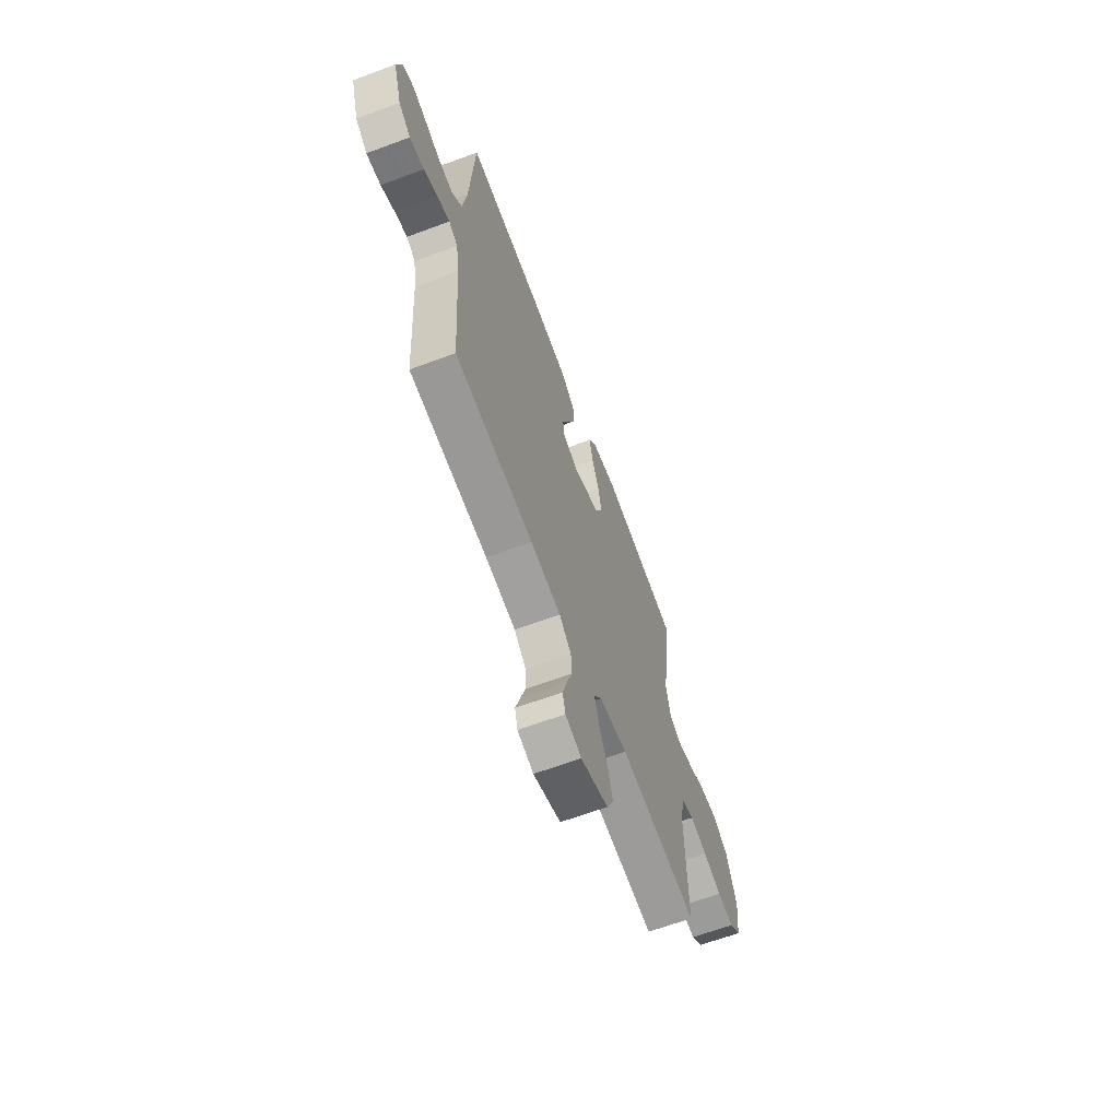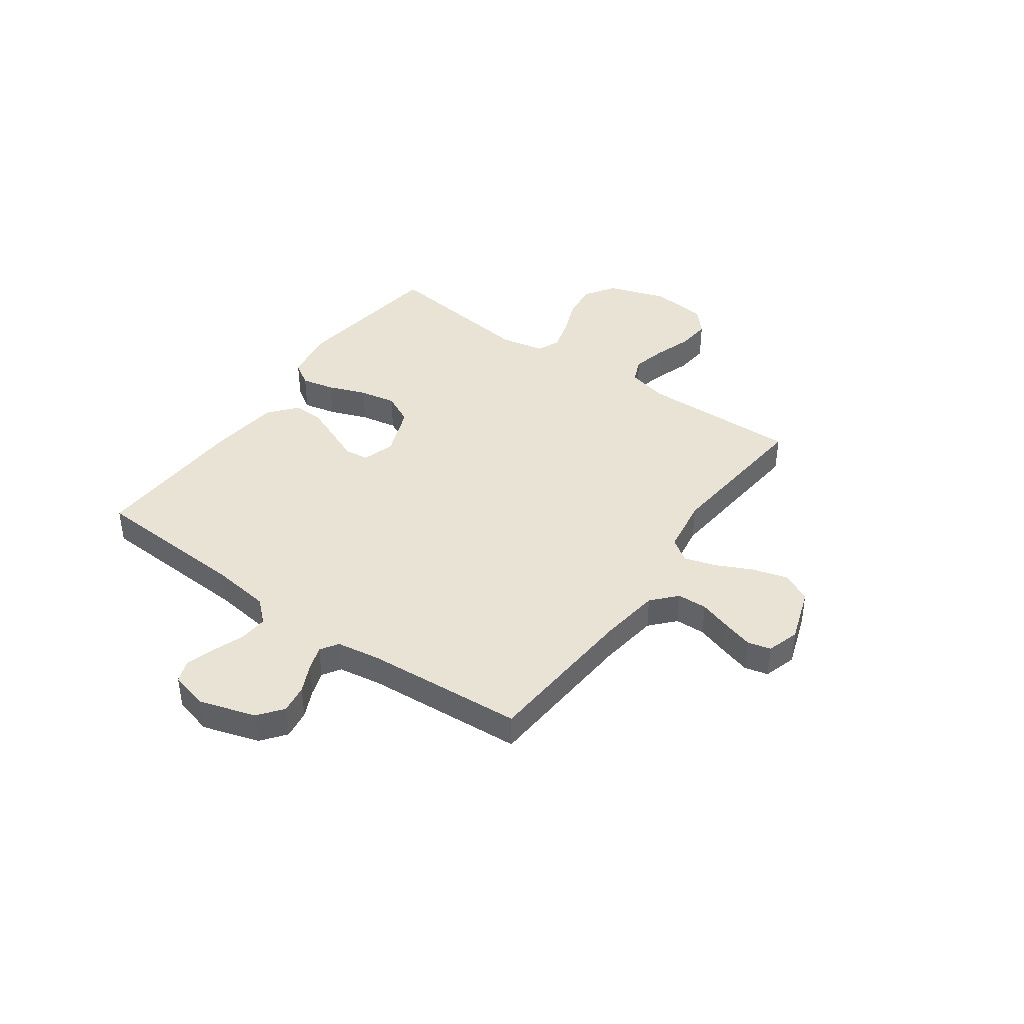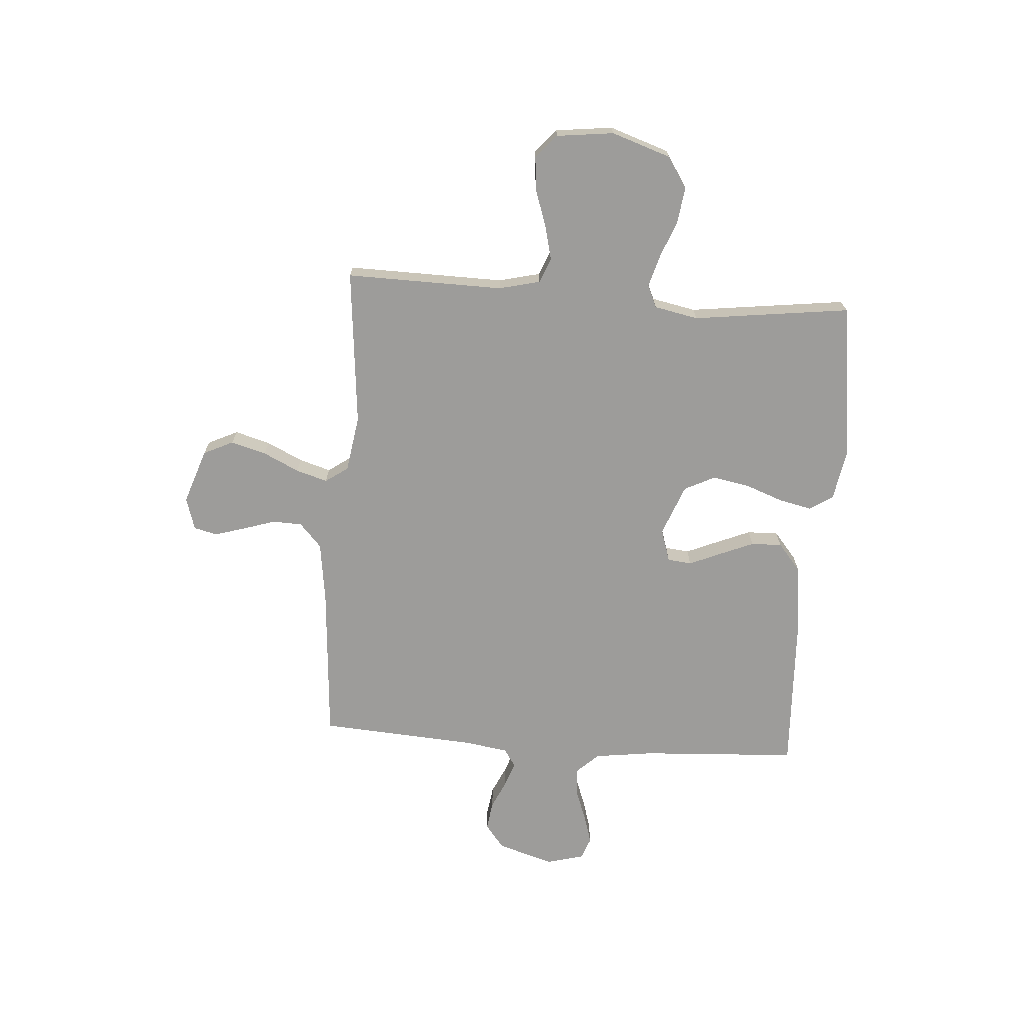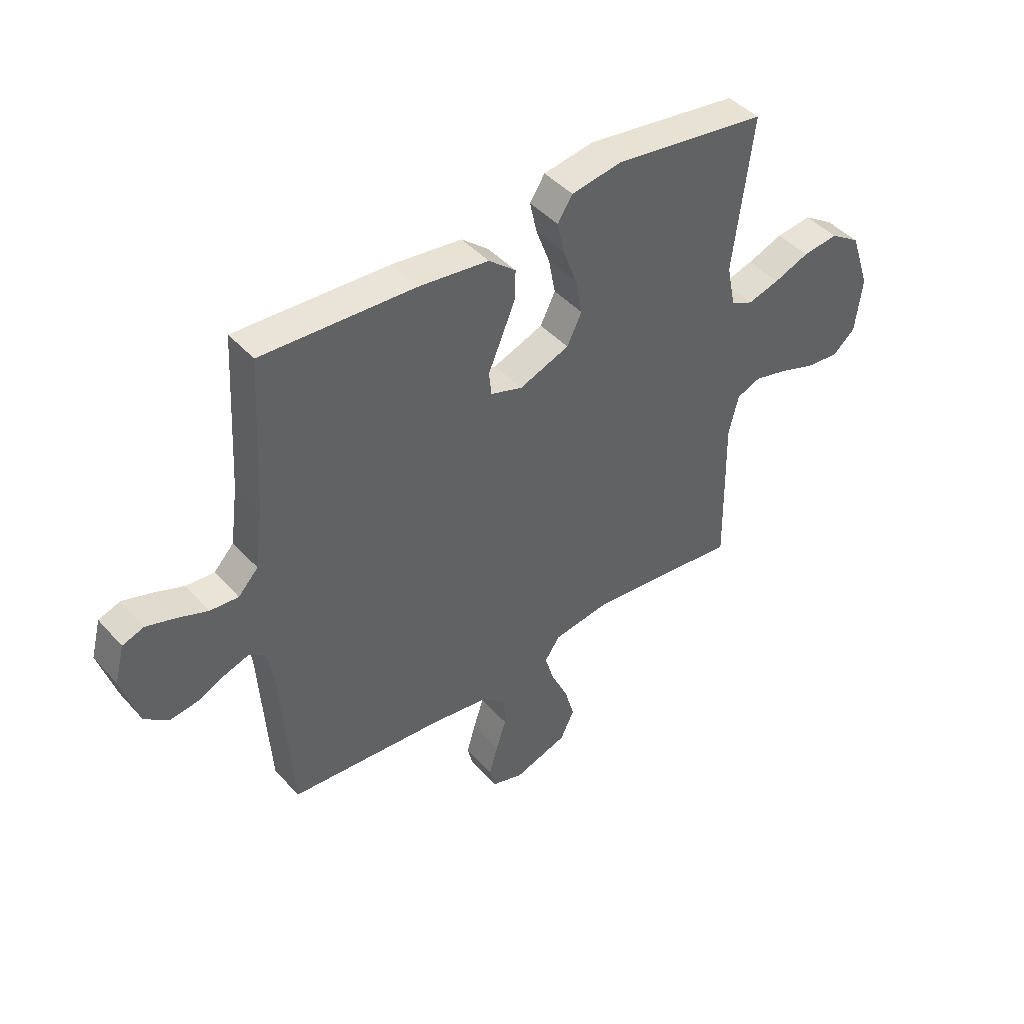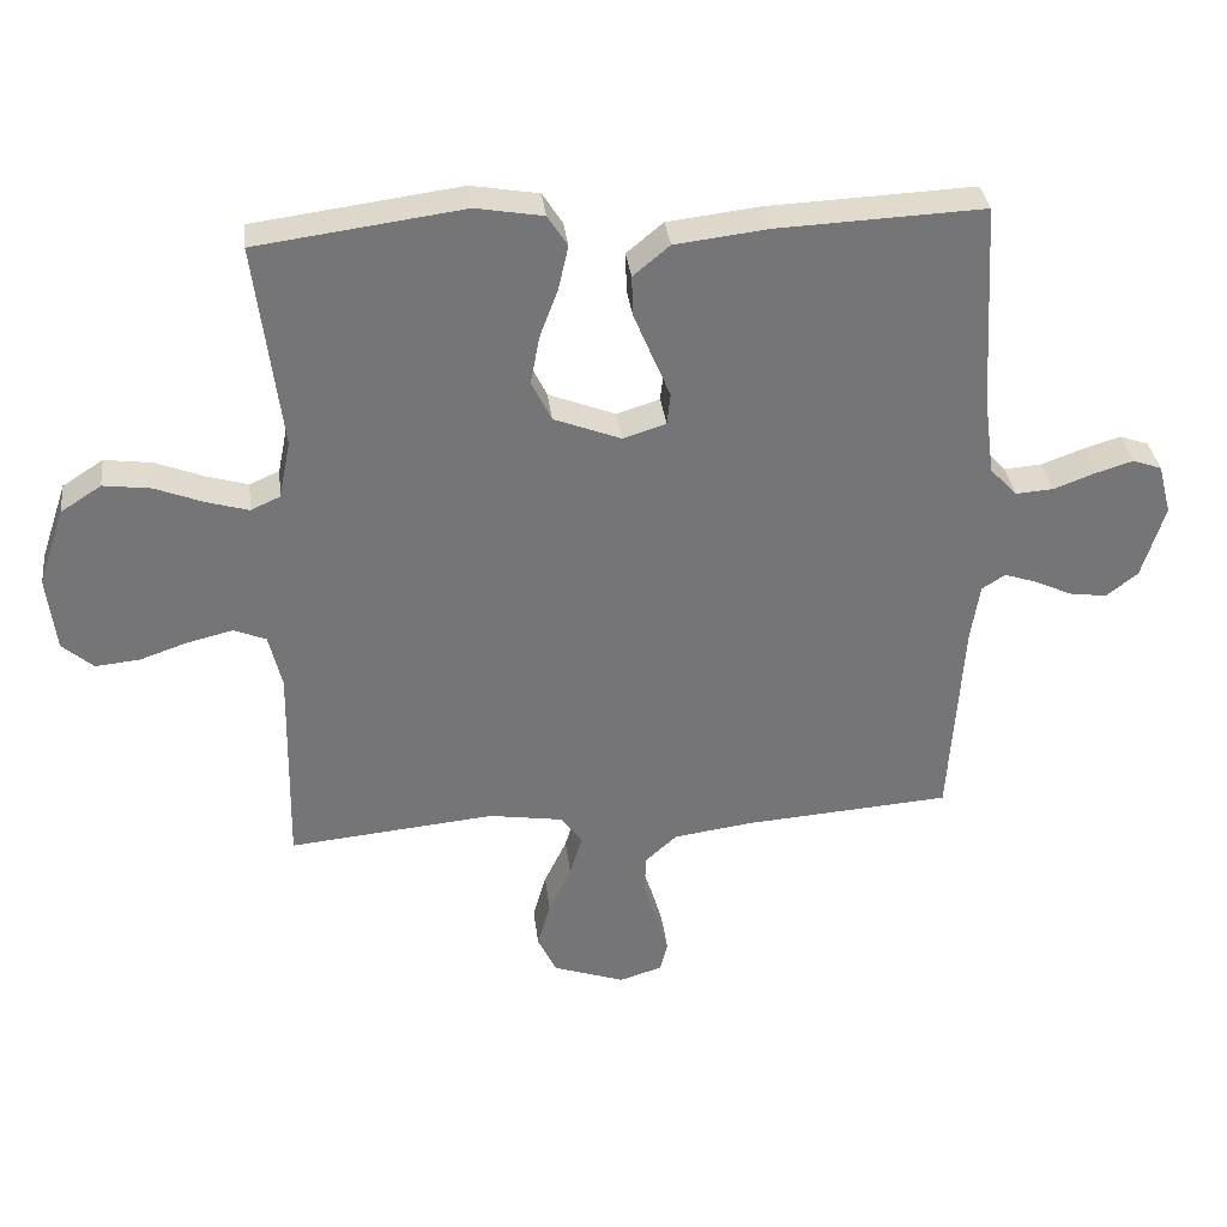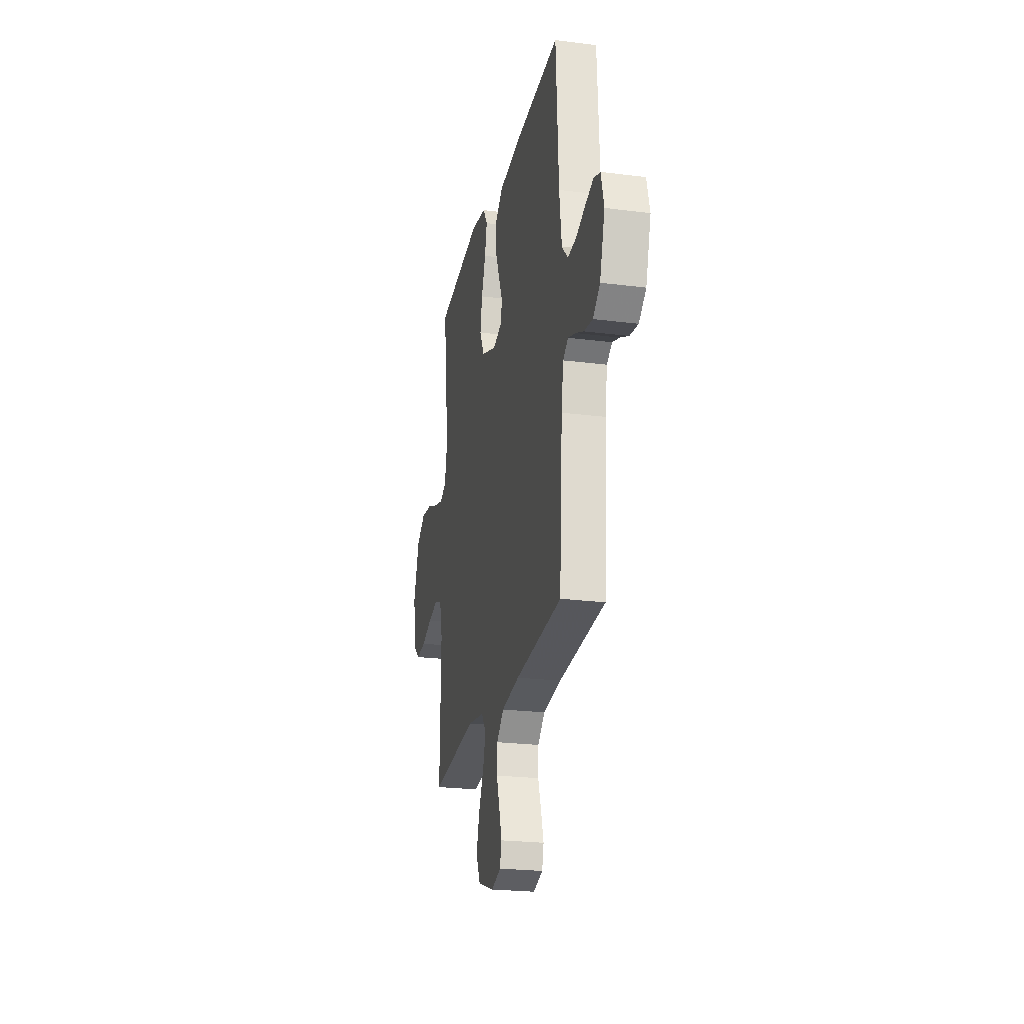
<metadata>
{"format":"obj","ext":"obj","renderer":"f3d","projection":"perspective","resolution":1024,"background":"white","views":[{"elev":-64.8,"azim":110.5,"up":"+Z"},{"elev":41.1,"azim":125.4,"up":"+Y"},{"elev":-70.1,"azim":-94.1,"up":"+Y"},{"elev":43.8,"azim":141.6,"up":"+Z"},{"elev":33.8,"azim":-6.8,"up":"+Z"},{"elev":-23.4,"azim":77.9,"up":"+Z"}]}
</metadata>
<code>
v 0.5 0.07 0.5
v 0.517 0.07 0.2
v 0.532 0.07 0.087
v 0.571 0.07 0.045
v 0.626 0.07 0.049
v 0.685 0.07 0.071
v 0.741 0.07 0.088
v 0.783 0.07 0.073
v 0.802 0.07 0
v 0.769 0.07 -0.107
v 0.723 0.07 -0.143
v 0.668 0.07 -0.135
v 0.614 0.07 -0.11
v 0.567 0.07 -0.094
v 0.533 0.07 -0.116
v 0.52 0.07 -0.2
v 0.5 0.07 -0.5
v 0.2 0.07 -0.522
v 0.084 0.07 -0.538
v 0.038 0.07 -0.58
v 0.036 0.07 -0.637
v 0.056 0.07 -0.699
v 0.073 0.07 -0.757
v 0.062 0.07 -0.801
v 0 0.07 -0.82
v -0.105 0.07 -0.784
v -0.132 0.07 -0.727
v -0.113 0.07 -0.66
v -0.08 0.07 -0.591
v -0.062 0.07 -0.531
v -0.092 0.07 -0.488
v -0.2 0.07 -0.471
v -0.5 0.07 -0.5
v -0.495 0.07 -0.2
v -0.514 0.07 -0.121
v -0.561 0.07 -0.102
v -0.627 0.07 -0.118
v -0.697 0.07 -0.142
v -0.761 0.07 -0.148
v -0.806 0.07 -0.109
v -0.819 0.07 0
v -0.781 0.07 0.113
v -0.722 0.07 0.151
v -0.653 0.07 0.142
v -0.584 0.07 0.115
v -0.522 0.07 0.097
v -0.479 0.07 0.116
v -0.462 0.07 0.2
v -0.5 0.07 0.5
v -0.2 0.07 0.54
v -0.102 0.07 0.523
v -0.073 0.07 0.478
v -0.087 0.07 0.415
v -0.114 0.07 0.343
v -0.127 0.07 0.273
v -0.098 0.07 0.214
v 0 0.07 0.176
v 0.062 0.07 0.196
v 0.067 0.07 0.242
v 0.041 0.07 0.303
v 0.014 0.07 0.368
v 0.012 0.07 0.427
v 0.065 0.07 0.471
v 0.2 0.07 0.487
v 0.5 0 0.5
v 0.517 0 0.2
v 0.532 0 0.087
v 0.571 0 0.045
v 0.626 0 0.049
v 0.685 0 0.071
v 0.741 0 0.088
v 0.783 0 0.073
v 0.802 0 0
v 0.769 0 -0.107
v 0.723 0 -0.143
v 0.668 0 -0.135
v 0.614 0 -0.11
v 0.567 0 -0.094
v 0.533 0 -0.116
v 0.52 0 -0.2
v 0.5 0 -0.5
v 0.2 0 -0.522
v 0.084 0 -0.538
v 0.038 0 -0.58
v 0.036 0 -0.637
v 0.056 0 -0.699
v 0.073 0 -0.757
v 0.062 0 -0.801
v 0 0 -0.82
v -0.105 0 -0.784
v -0.132 0 -0.727
v -0.113 0 -0.66
v -0.08 0 -0.591
v -0.062 0 -0.531
v -0.092 0 -0.488
v -0.2 0 -0.471
v -0.5 0 -0.5
v -0.495 0 -0.2
v -0.514 0 -0.121
v -0.561 0 -0.102
v -0.627 0 -0.118
v -0.697 0 -0.142
v -0.761 0 -0.148
v -0.806 0 -0.109
v -0.819 0 0
v -0.781 0 0.113
v -0.722 0 0.151
v -0.653 0 0.142
v -0.584 0 0.115
v -0.522 0 0.097
v -0.479 0 0.116
v -0.462 0 0.2
v -0.5 0 0.5
v -0.2 0 0.54
v -0.102 0 0.523
v -0.073 0 0.478
v -0.087 0 0.415
v -0.114 0 0.343
v -0.127 0 0.273
v -0.098 0 0.214
v 0 0 0.176
v 0.062 0 0.196
v 0.067 0 0.242
v 0.041 0 0.303
v 0.014 0 0.368
v 0.012 0 0.427
v 0.065 0 0.471
v 0.2 0 0.487
f 64 1 2
f 63 64 2
f 62 63 2
f 61 62 2
f 60 61 2
f 59 60 2
f 58 59 2 3
f 57 58 3 4
f 52 53 54
f 51 52 54
f 50 51 54
f 49 50 54
f 48 49 54
f 47 48 54 55
f 43 44 45
f 42 43 45
f 41 42 45
f 40 41 45
f 39 40 45
f 38 39 45
f 37 38 45
f 36 37 45 46
f 35 36 46 47
f 32 33 34
f 47 55 56
f 35 47 56
f 34 35 56
f 32 34 56
f 31 32 56
f 27 28 29
f 26 27 29
f 25 26 29
f 24 25 29
f 23 24 29
f 22 23 29
f 21 22 29
f 20 21 29 30
f 16 17 18
f 15 16 18 19
f 11 12 13
f 10 11 13
f 9 10 13
f 8 9 13
f 7 8 13
f 6 7 13
f 5 6 13
f 4 5 13 14
f 57 4 14 15
f 31 56 57
f 30 31 57
f 20 30 57
f 19 20 57
f 15 19 57
f 66 65 128
f 66 128 127
f 66 127 126
f 66 126 125
f 66 125 124
f 66 124 123
f 67 66 123 122
f 68 67 122 121
f 118 117 116
f 118 116 115
f 118 115 114
f 118 114 113
f 118 113 112
f 119 118 112 111
f 109 108 107
f 109 107 106
f 109 106 105
f 109 105 104
f 109 104 103
f 109 103 102
f 109 102 101
f 110 109 101 100
f 111 110 100 99
f 98 97 96
f 120 119 111
f 120 111 99
f 120 99 98
f 120 98 96
f 120 96 95
f 93 92 91
f 93 91 90
f 93 90 89
f 93 89 88
f 93 88 87
f 93 87 86
f 93 86 85
f 94 93 85 84
f 82 81 80
f 83 82 80 79
f 77 76 75
f 77 75 74
f 77 74 73
f 77 73 72
f 77 72 71
f 77 71 70
f 77 70 69
f 78 77 69 68
f 79 78 68 121
f 121 120 95
f 121 95 94
f 121 94 84
f 121 84 83
f 121 83 79
f 1 65 66 2
f 2 66 67 3
f 3 67 68 4
f 4 68 69 5
f 5 69 70 6
f 6 70 71 7
f 7 71 72 8
f 8 72 73 9
f 9 73 74 10
f 10 74 75 11
f 11 75 76 12
f 12 76 77 13
f 13 77 78 14
f 14 78 79 15
f 15 79 80 16
f 16 80 81 17
f 17 81 82 18
f 18 82 83 19
f 19 83 84 20
f 20 84 85 21
f 21 85 86 22
f 22 86 87 23
f 23 87 88 24
f 24 88 89 25
f 25 89 90 26
f 26 90 91 27
f 27 91 92 28
f 28 92 93 29
f 29 93 94 30
f 30 94 95 31
f 31 95 96 32
f 32 96 97 33
f 33 97 98 34
f 34 98 99 35
f 35 99 100 36
f 36 100 101 37
f 37 101 102 38
f 38 102 103 39
f 39 103 104 40
f 40 104 105 41
f 41 105 106 42
f 42 106 107 43
f 43 107 108 44
f 44 108 109 45
f 45 109 110 46
f 46 110 111 47
f 47 111 112 48
f 48 112 113 49
f 49 113 114 50
f 50 114 115 51
f 51 115 116 52
f 52 116 117 53
f 53 117 118 54
f 54 118 119 55
f 55 119 120 56
f 56 120 121 57
f 57 121 122 58
f 58 122 123 59
f 59 123 124 60
f 60 124 125 61
f 61 125 126 62
f 62 126 127 63
f 63 127 128 64
f 64 128 65 1

</code>
